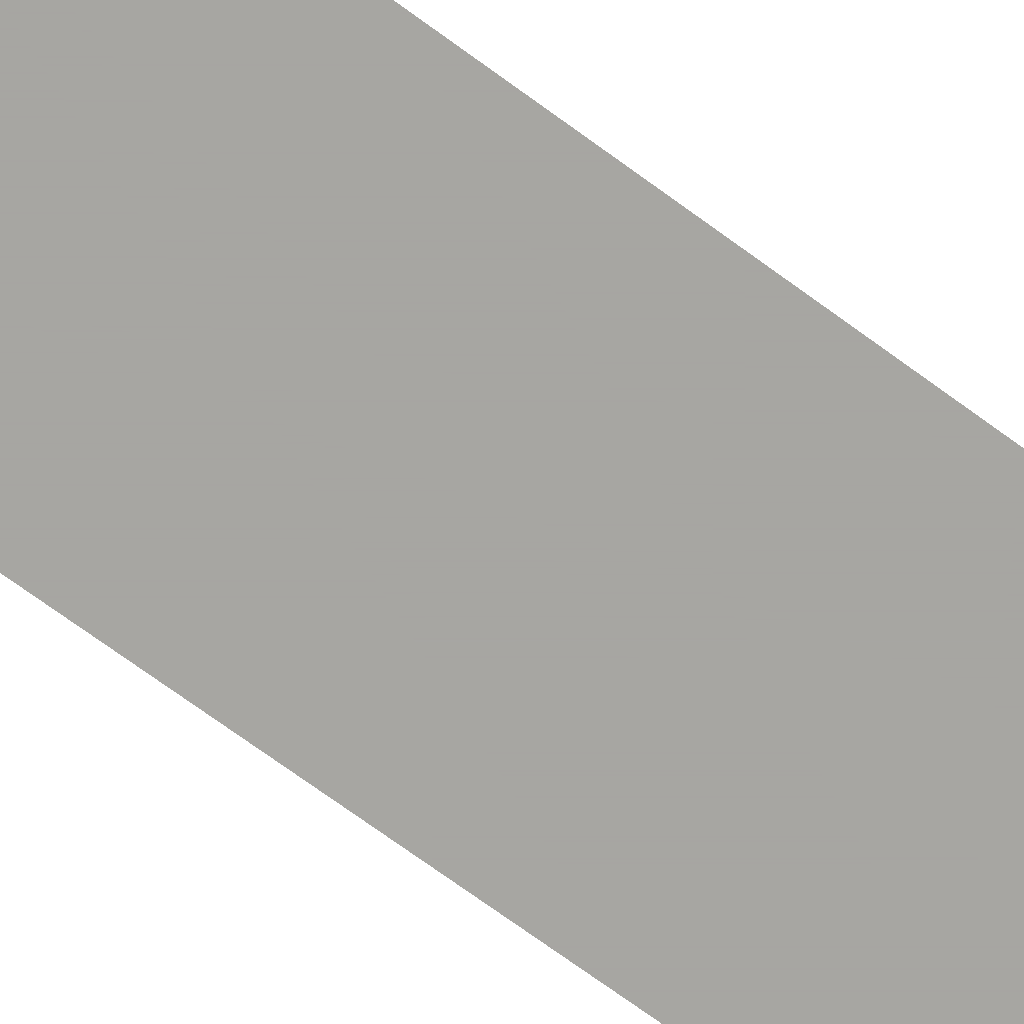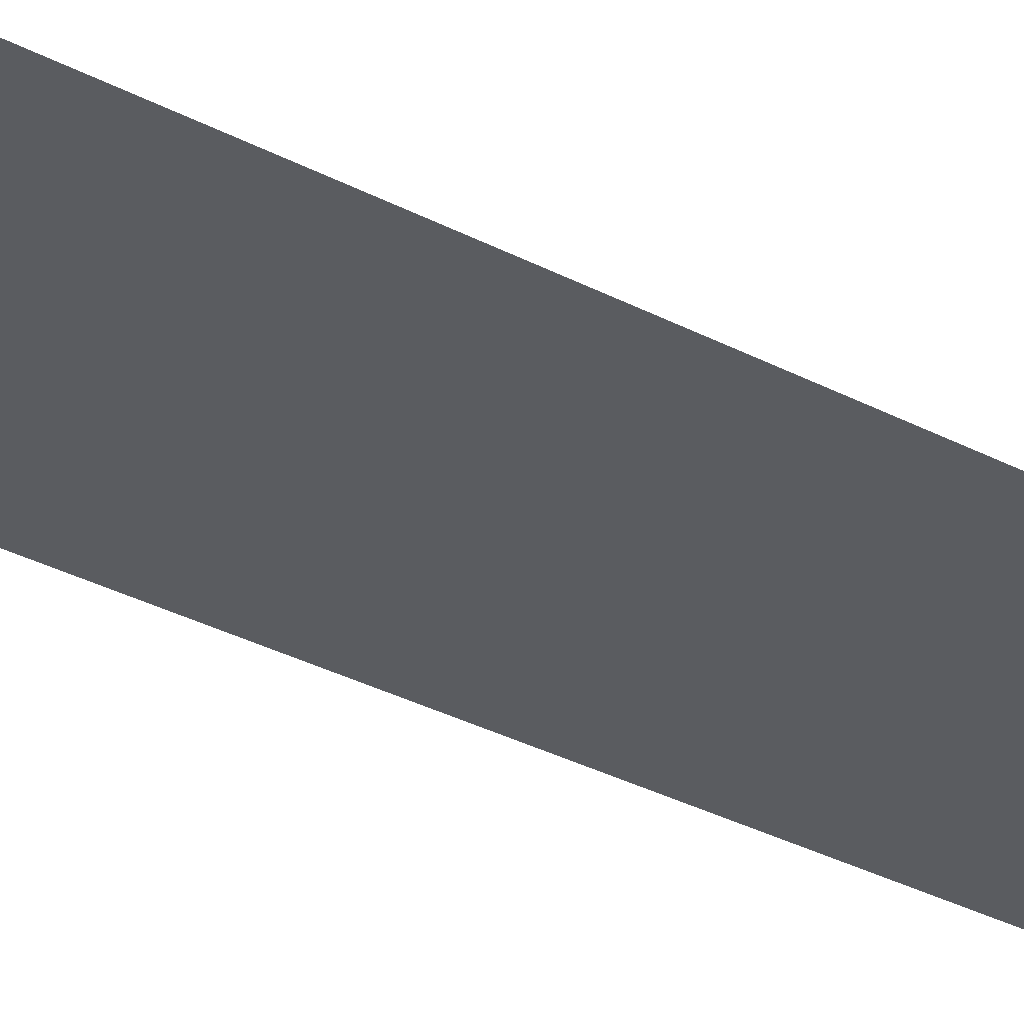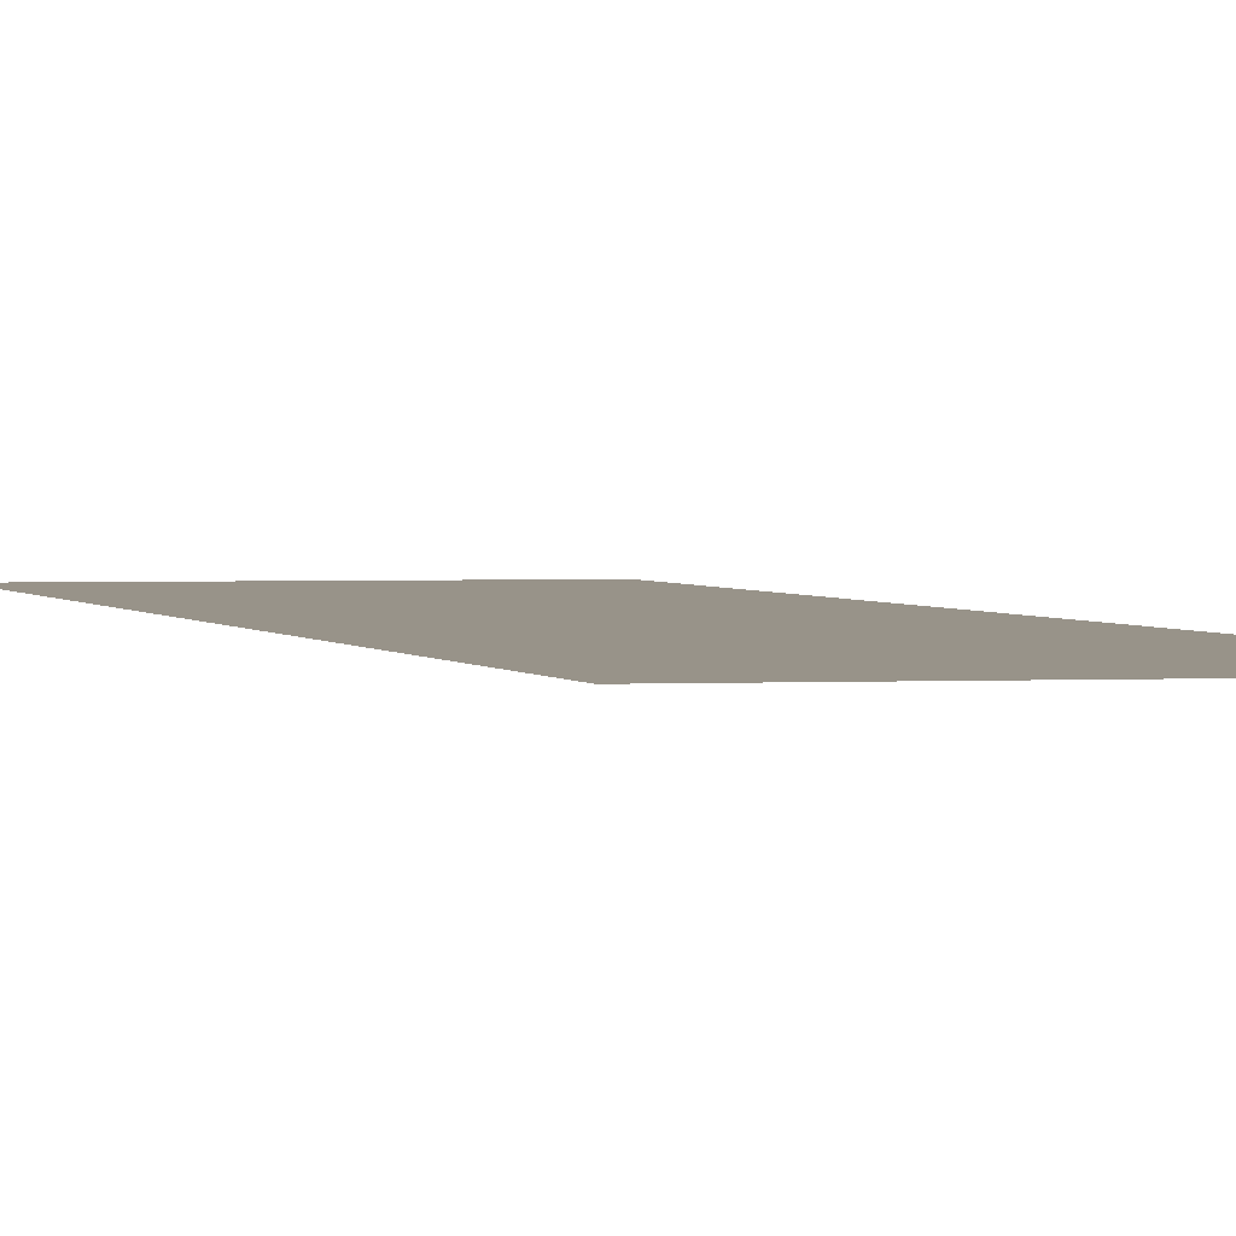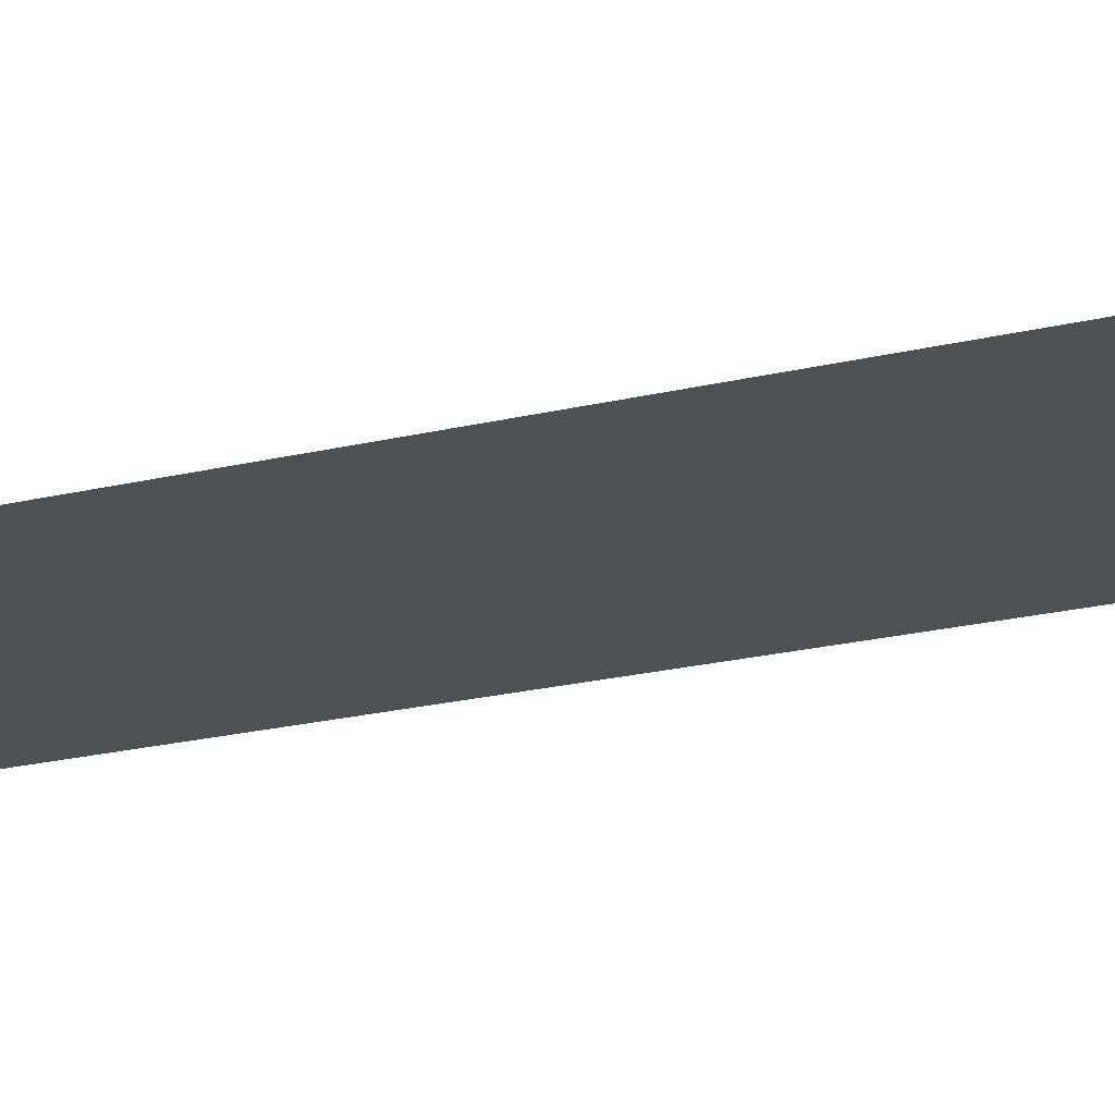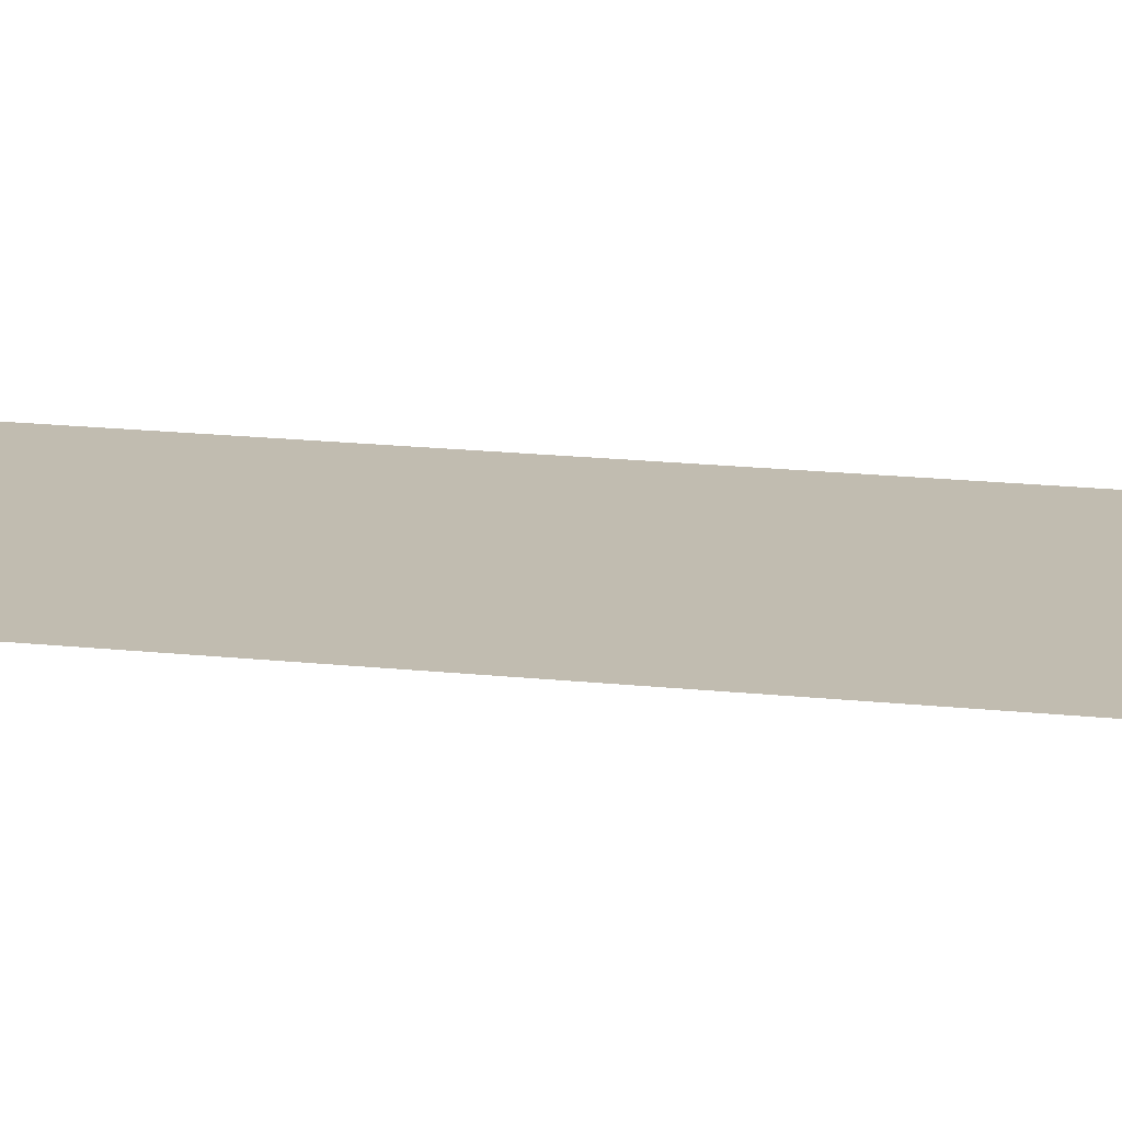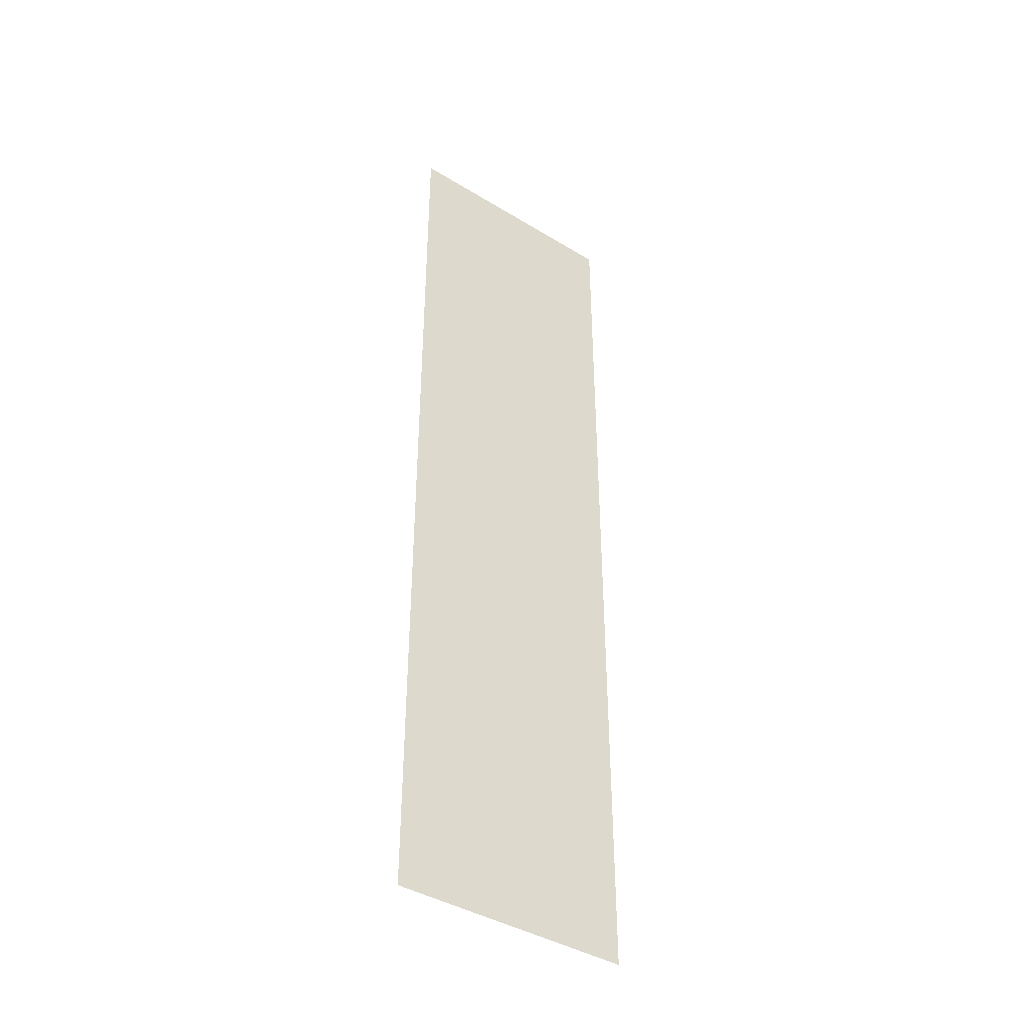
<metadata>
{"format":"obj","ext":"obj","renderer":"f3d","projection":"perspective","resolution":1024,"background":"white","views":[{"elev":-74.0,"azim":-125.9,"up":"+Z"},{"elev":-33.9,"azim":-125.4,"up":"+Z"},{"elev":1.6,"azim":166.5,"up":"+Z"},{"elev":-18.7,"azim":116.3,"up":"+Z"},{"elev":16.4,"azim":-77.1,"up":"+Z"},{"elev":-41.1,"azim":-36.6,"up":"+Y"}]}
</metadata>
<code>
v 0 0.5 0
v 0 1.5 0
v 0.25 1.5 0
v 0.25 0.5 0
f 1 2 3 4
f 4 3 2 1

</code>
